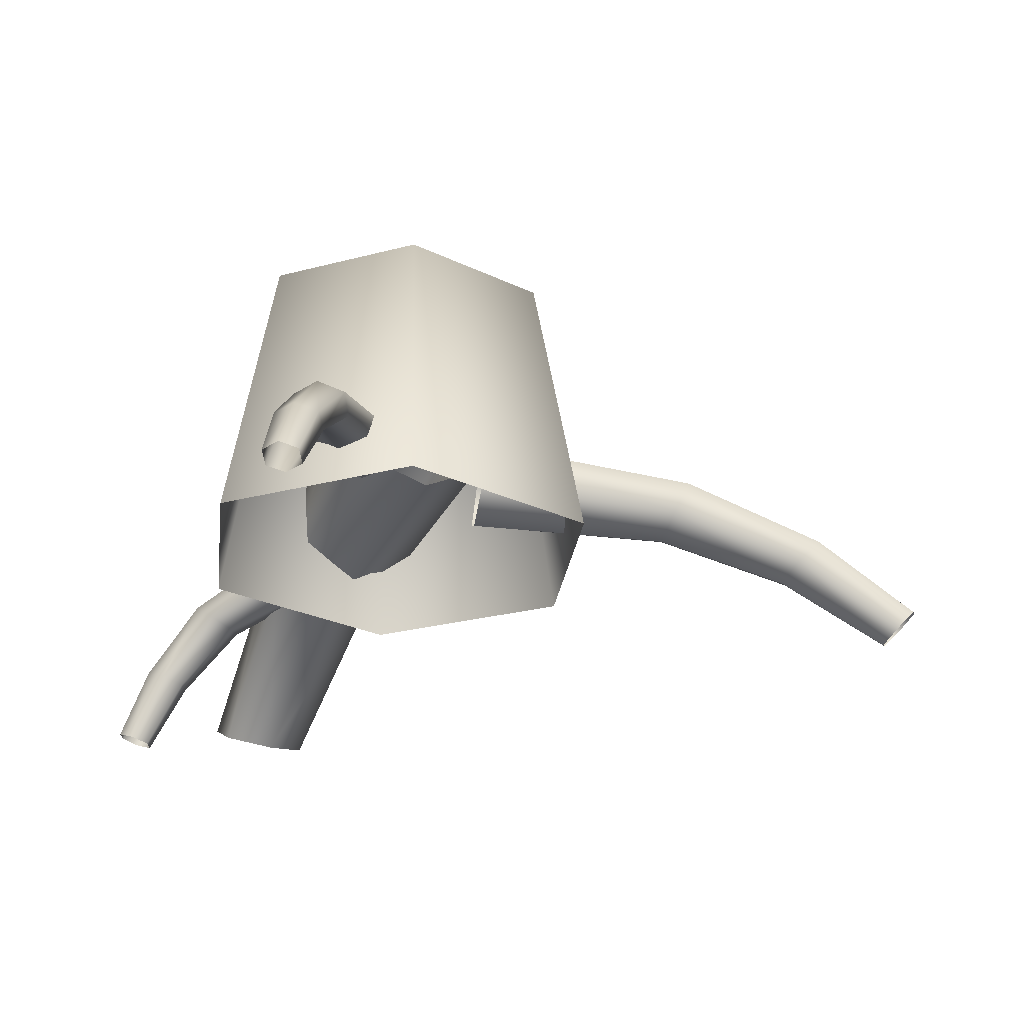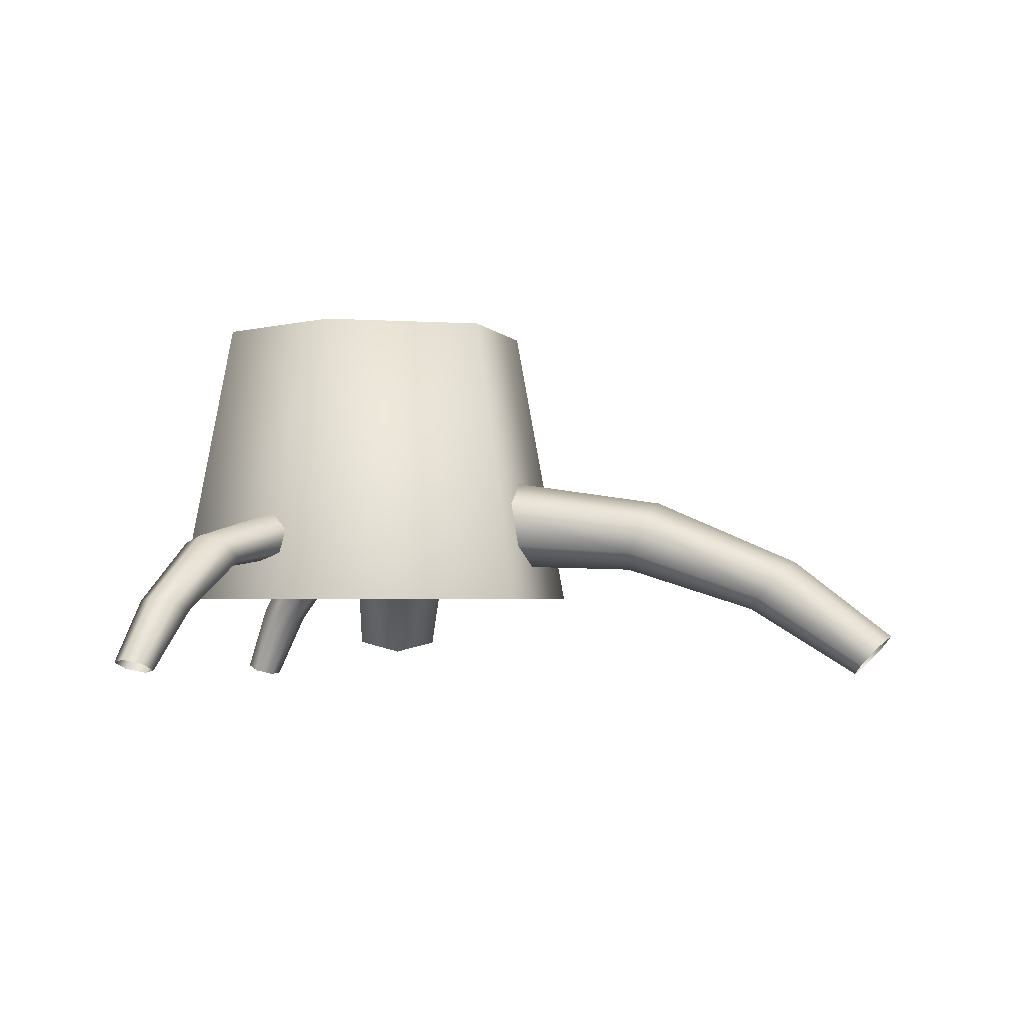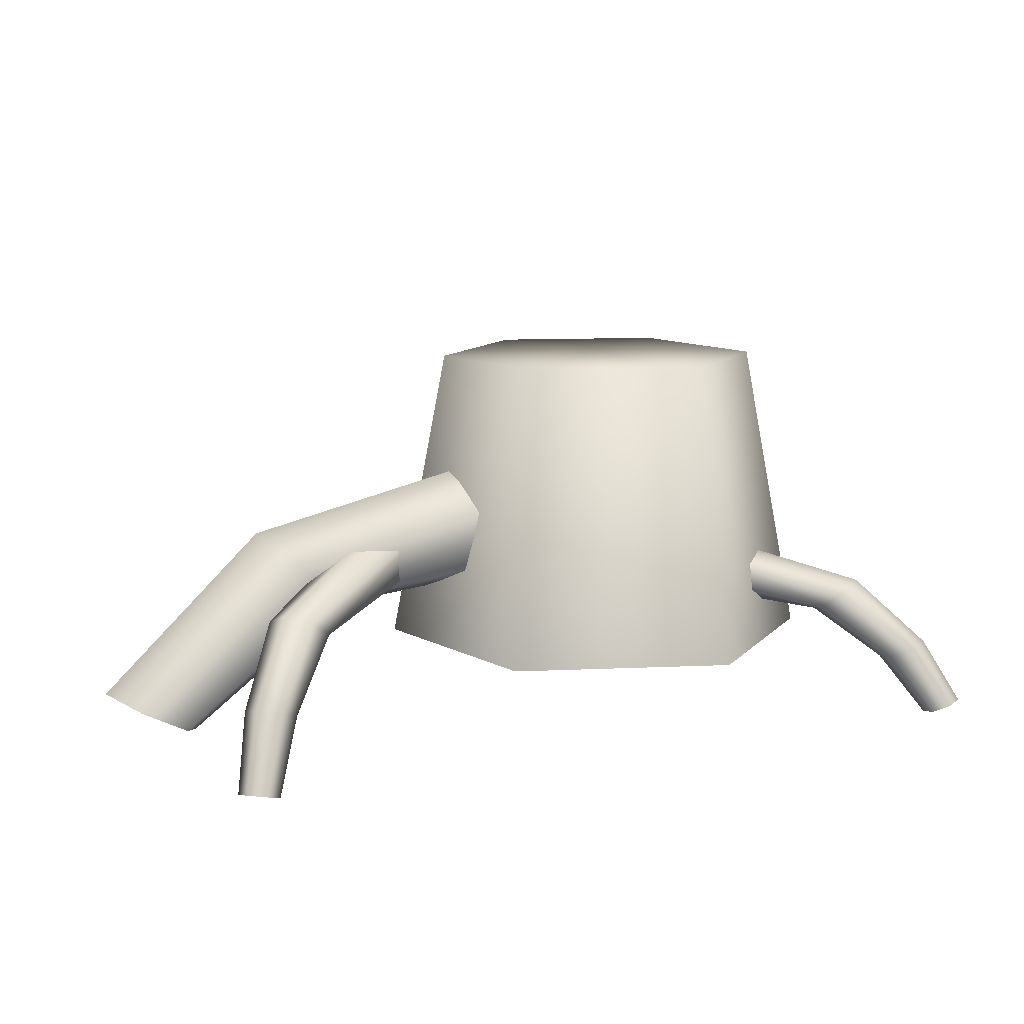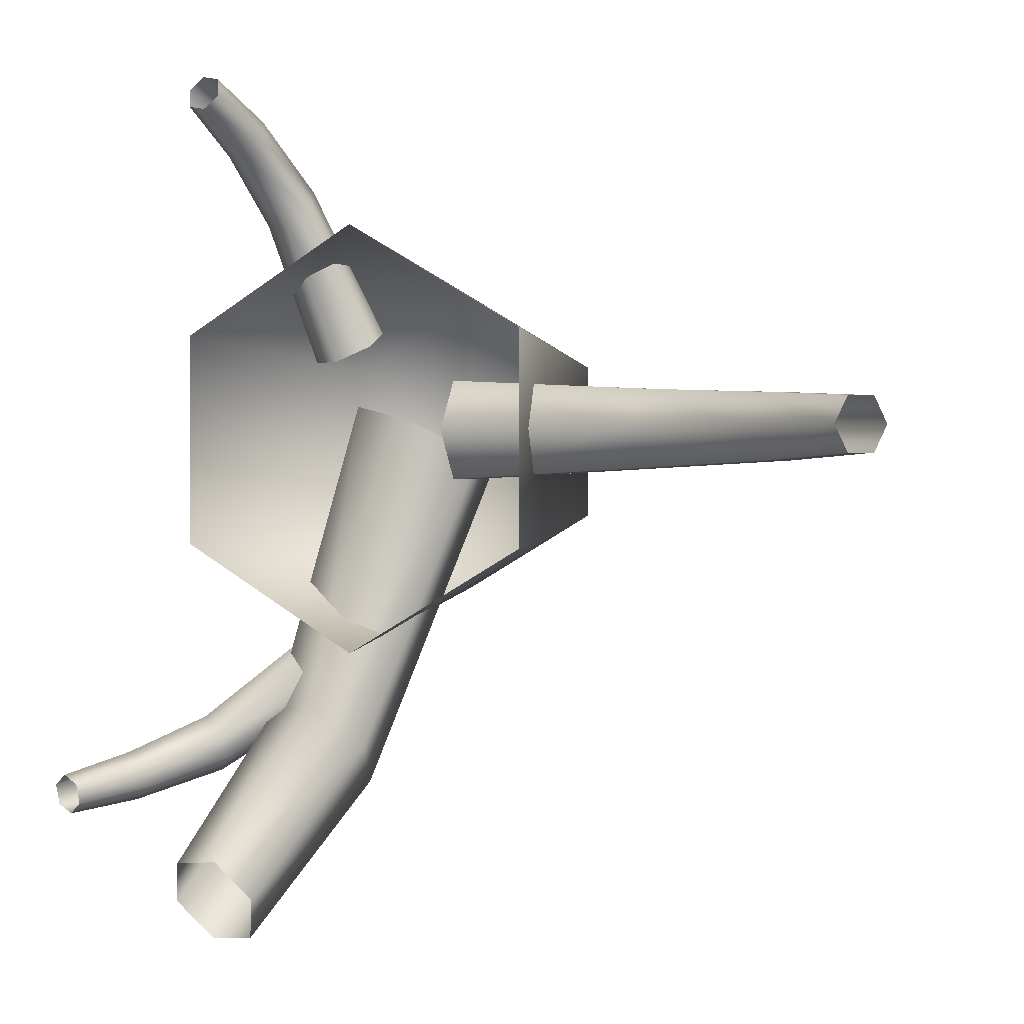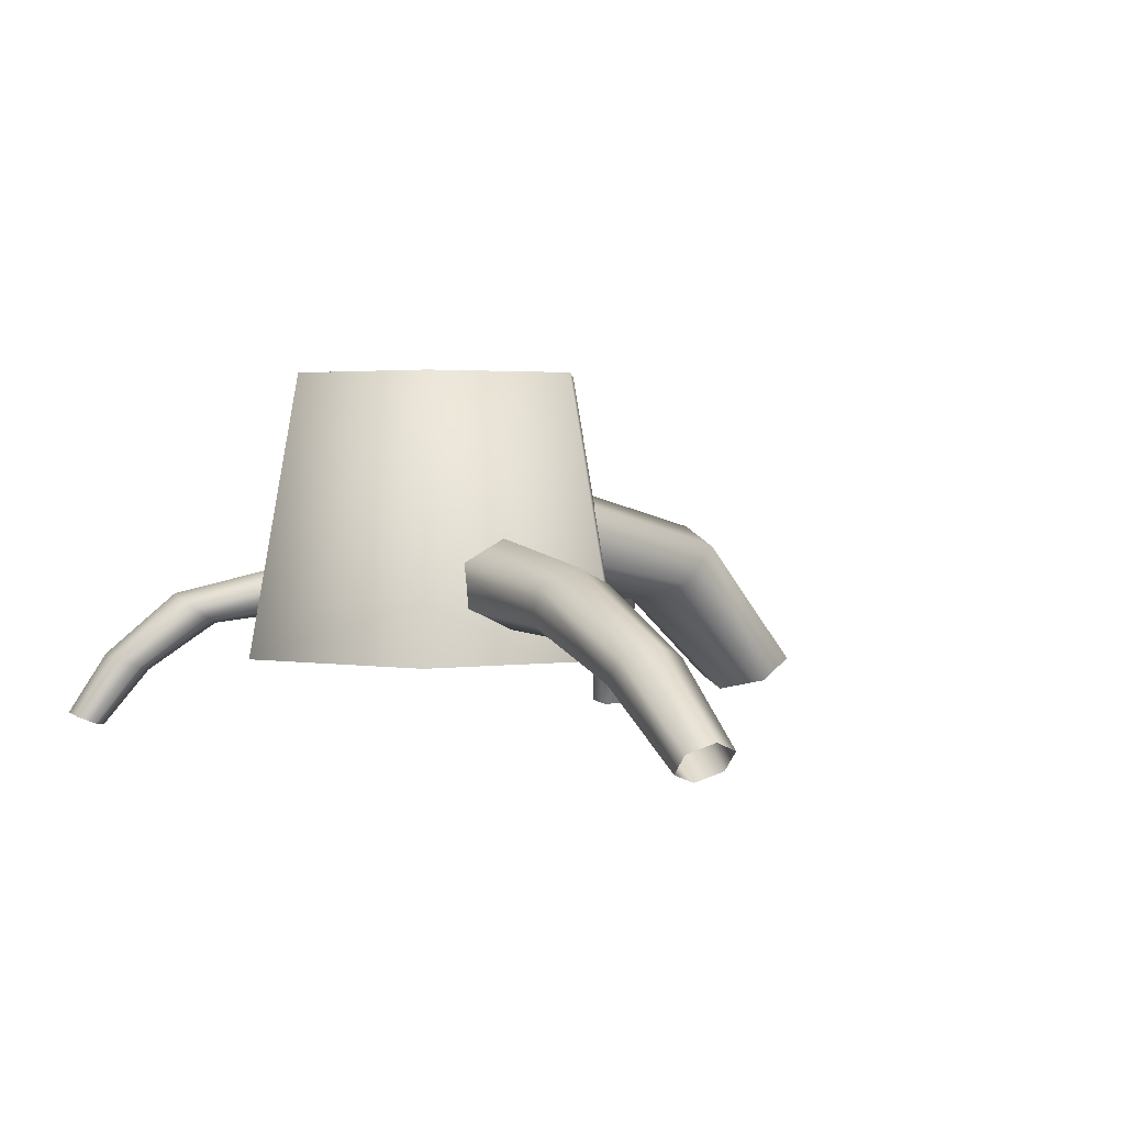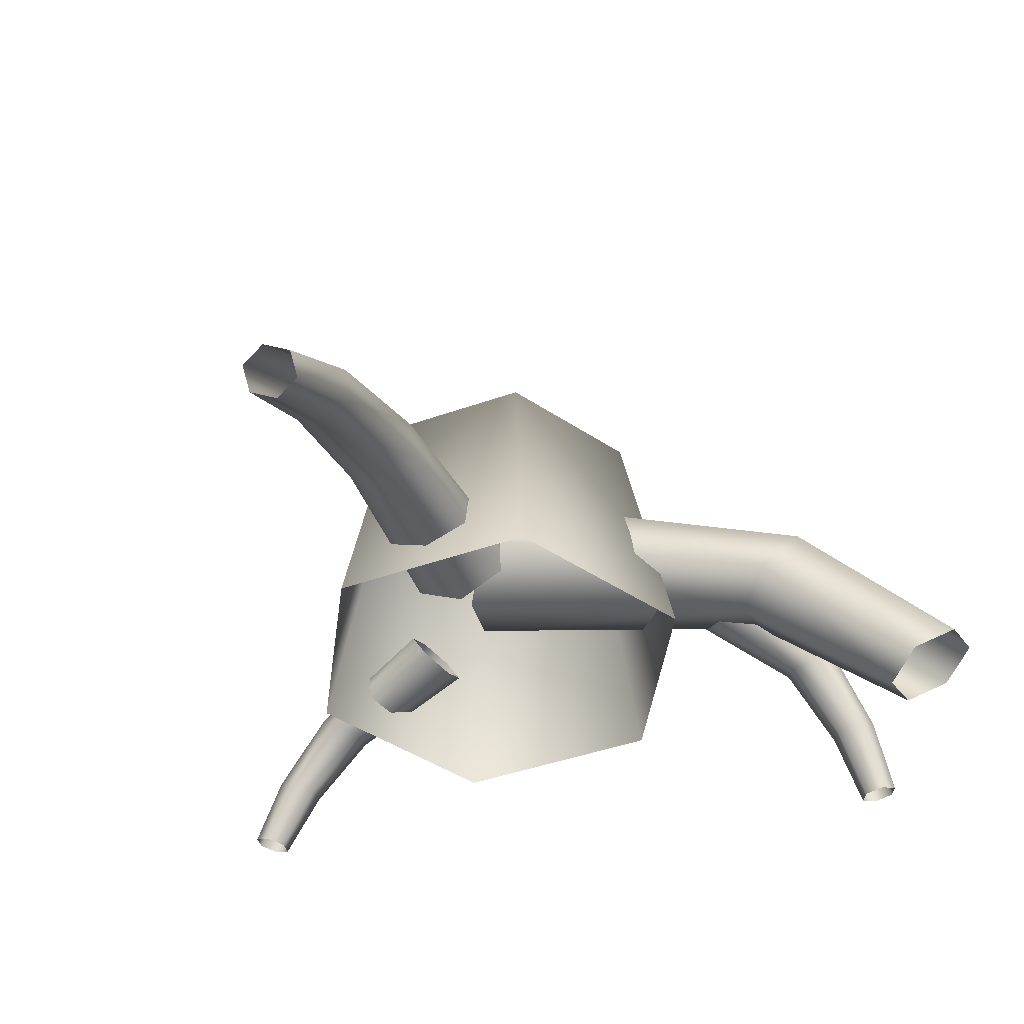
<metadata>
{"format":"obj","ext":"obj","renderer":"f3d","projection":"perspective","resolution":1024,"background":"white","views":[{"elev":-26.0,"azim":-7.3,"up":"+Y"},{"elev":-2.3,"azim":15.5,"up":"+Y"},{"elev":11.0,"azim":-96.6,"up":"+Y"},{"elev":0.9,"azim":24.2,"up":"+Z"},{"elev":2.4,"azim":61.5,"up":"+Y"},{"elev":-44.9,"azim":112.3,"up":"+Y"}]}
</metadata>
<code>
v  48.25 -5.429 -27.85
v  -2e-06 -5.429 -55.71
v  -48.25 -5.429 -27.85
v  -48.25 -5.429 27.85
v  -2.6e-05 -5.429 55.71
v  48.25 -5.429 27.85
v  -35.11 21.98 -82.91
v  -31.64 11.42 -72.5
v  -23.34 27.06 -92.91
v  -8.102 21.57 -92.5
v  -4.629 11 -82.09
v  -16.4 5.927 -72.09
v  -47.32 -13.79 -122.3
v  -43.47 -19.84 -111.1
v  -37.99 -10.94 -131.9
v  -24.81 -14.13 -130.3
v  -20.97 -20.18 -119.1
v  -30.3 -23.03 -109.5
v  -16.09 38.94 3.619
v  -11.7 21.69 9.134
v  -1.121 49.17 -5.913
v  18.24 42.15 -9.93
v  22.63 24.89 -4.415
v  7.66 14.66 5.117
v  80.64 16.3 -7.469
v  76.4 7.208 -7.469
v  82.75 20.85 2.464
v  80.64 16.3 12.4
v  76.4 7.208 12.4
v  74.29 2.662 2.464
v  117.4 1.288 -5.813
v  143.5 -17.95 -4.158
v  111.3 -5.029 -5.813
v  138.7 -23 -4.158
v  120.4 4.446 2.464
v  145.9 -15.42 2.464
v  117.4 1.288 10.74
v  143.5 -17.95 9.085
v  111.3 -5.029 10.74
v  138.7 -23 9.085
v  108.3 -8.188 2.464
v  136.3 -25.53 2.464
v  23.65 23.21 -10.39
v  22.23 10.6 -10.39
v  24.36 29.51 2.464
v  23.65 23.21 15.32
v  22.23 10.6 15.32
v  21.53 4.301 2.464
v  -18.35 8.817 66.25
v  -17.08 4.776 60.94
v  -25.45 11.02 67.1
v  -31.29 9.186 62.63
v  -30.02 5.145 57.32
v  -22.91 2.94 56.47
v  -25.08 -6.29 83.3
v  -29.7 -21.6 92.73
v  -23.65 -8.497 77.76
v  -28.55 -23.37 88.29
v  -31.19 -5.032 84.56
v  -34.58 -20.6 93.74
v  -35.87 -5.982 80.29
v  -38.32 -21.36 90.31
v  -34.43 -8.19 74.74
v  -37.18 -23.12 85.88
v  -28.33 -9.447 73.48
v  -32.29 -24.13 84.87
v  -1.859 17.07 28.63
v  -2.403 10.31 24.7
v  -9.958 21.43 28.63
v  -18.6 19.02 24.69
v  -19.14 12.26 20.76
v  -11.05 7.905 20.76
v  -55.16 10.37 -79.11
v  -50.6 6.183 -75.19
v  -53.52 11.87 -86.49
v  -47.33 9.177 -89.96
v  -42.78 4.988 -86.03
v  -44.41 3.491 -78.65
v  -68.88 -8.756 -87.51
v  -76.16 -27.44 -91.32
v  -64.16 -10.81 -83.79
v  -72.38 -29.08 -88.35
v  -67.98 -8.228 -93.88
v  -75.44 -27.02 -96.42
v  -62.36 -9.752 -96.54
v  -70.94 -28.24 -98.55
v  -57.64 -11.8 -92.83
v  -67.17 -29.88 -95.57
v  -58.54 -12.33 -86.45
v  -67.89 -30.3 -90.47
v  -25.45 24.04 -53.14
v  -21.57 16.41 -50.71
v  -22.68 27.91 -61.66
v  -16.02 24.15 -67.77
v  -12.14 16.52 -65.34
v  -14.92 12.65 -56.82
v  35.94 70 -20.75
v  -2e-06 70 -41.5
v  -35.94 70 -20.75
v  -35.94 70 20.75
v  -1.9e-05 70 41.5
v  35.94 70 20.75
v  -4e-06 70 -0
g Object097
f 1 97 102 6
f 1 2 98 97
f 2 3 99 98
f 3 4 100 99
f 4 5 101 100
f 5 6 102 101
f 14 8 7 13
f 13 7 9 15
f 16 15 9 10
f 17 16 10 11
f 18 17 11 12
f 18 12 8 14
f 19 7 8 20
f 21 9 7 19
f 21 22 10 9
f 22 23 11 10
f 23 24 12 11
f 20 8 12 24
f 31 32 34 33
f 35 36 32 31
f 35 37 38 36
f 37 39 40 38
f 39 41 42 40
f 33 34 42 41
f 33 26 25 31
f 31 25 27 35
f 37 35 27 28
f 39 37 28 29
f 41 39 29 30
f 41 30 26 33
f 43 25 26 44
f 45 27 25 43
f 45 46 28 27
f 46 47 29 28
f 47 48 30 29
f 44 26 30 48
f 55 56 58 57
f 59 60 56 55
f 59 61 62 60
f 61 63 64 62
f 63 65 66 64
f 57 58 66 65
f 57 50 49 55
f 55 49 51 59
f 61 59 51 52
f 63 61 52 53
f 65 63 53 54
f 65 54 50 57
f 67 49 50 68
f 69 51 49 67
f 69 70 52 51
f 70 71 53 52
f 71 72 54 53
f 68 50 54 72
f 79 80 82 81
f 83 84 80 79
f 83 85 86 84
f 85 87 88 86
f 87 89 90 88
f 81 82 90 89
f 81 74 73 79
f 79 73 75 83
f 85 83 75 76
f 87 85 76 77
f 89 87 77 78
f 89 78 74 81
f 91 73 74 92
f 93 75 73 91
f 93 94 76 75
f 94 95 77 76
f 95 96 78 77
f 92 74 78 96
f 102 97 103
f 97 98 103
f 98 99 103
f 99 100 103
f 100 101 103
f 101 102 103

</code>
